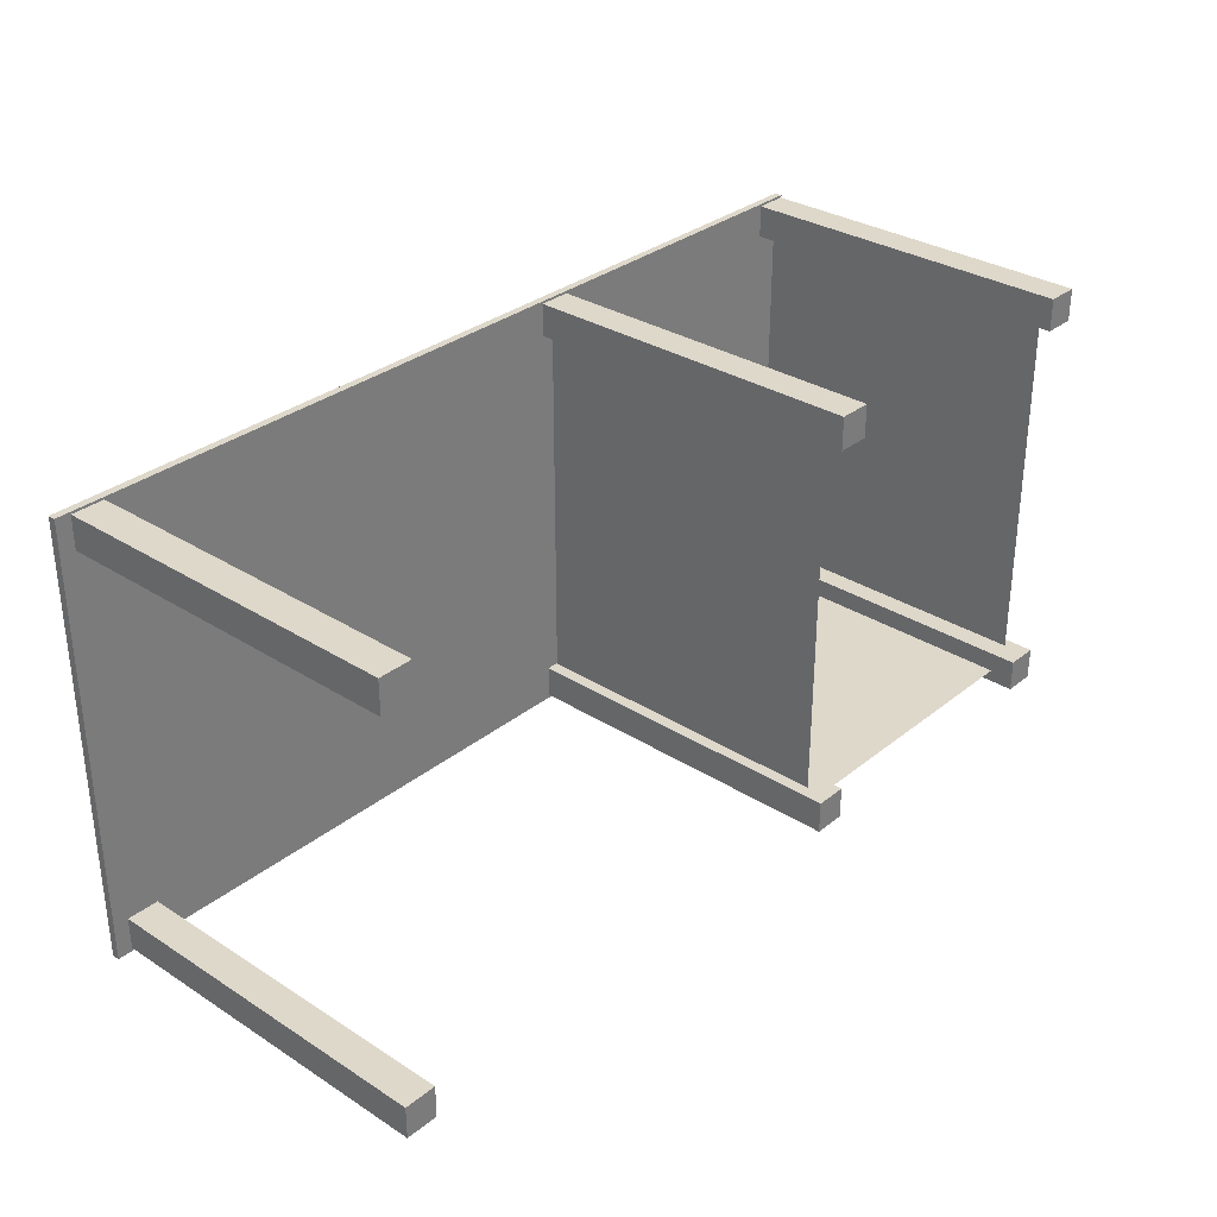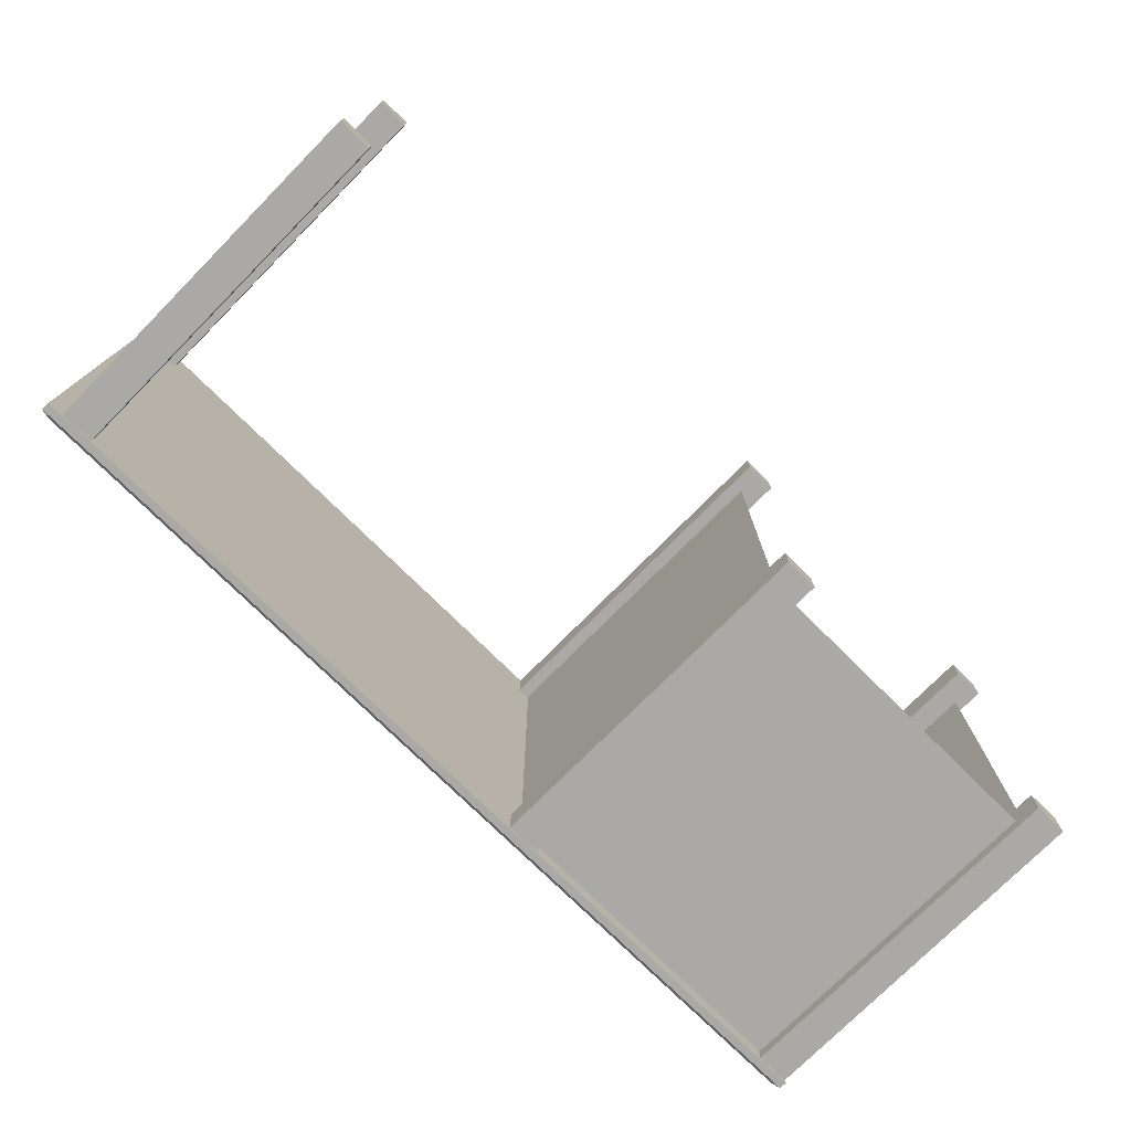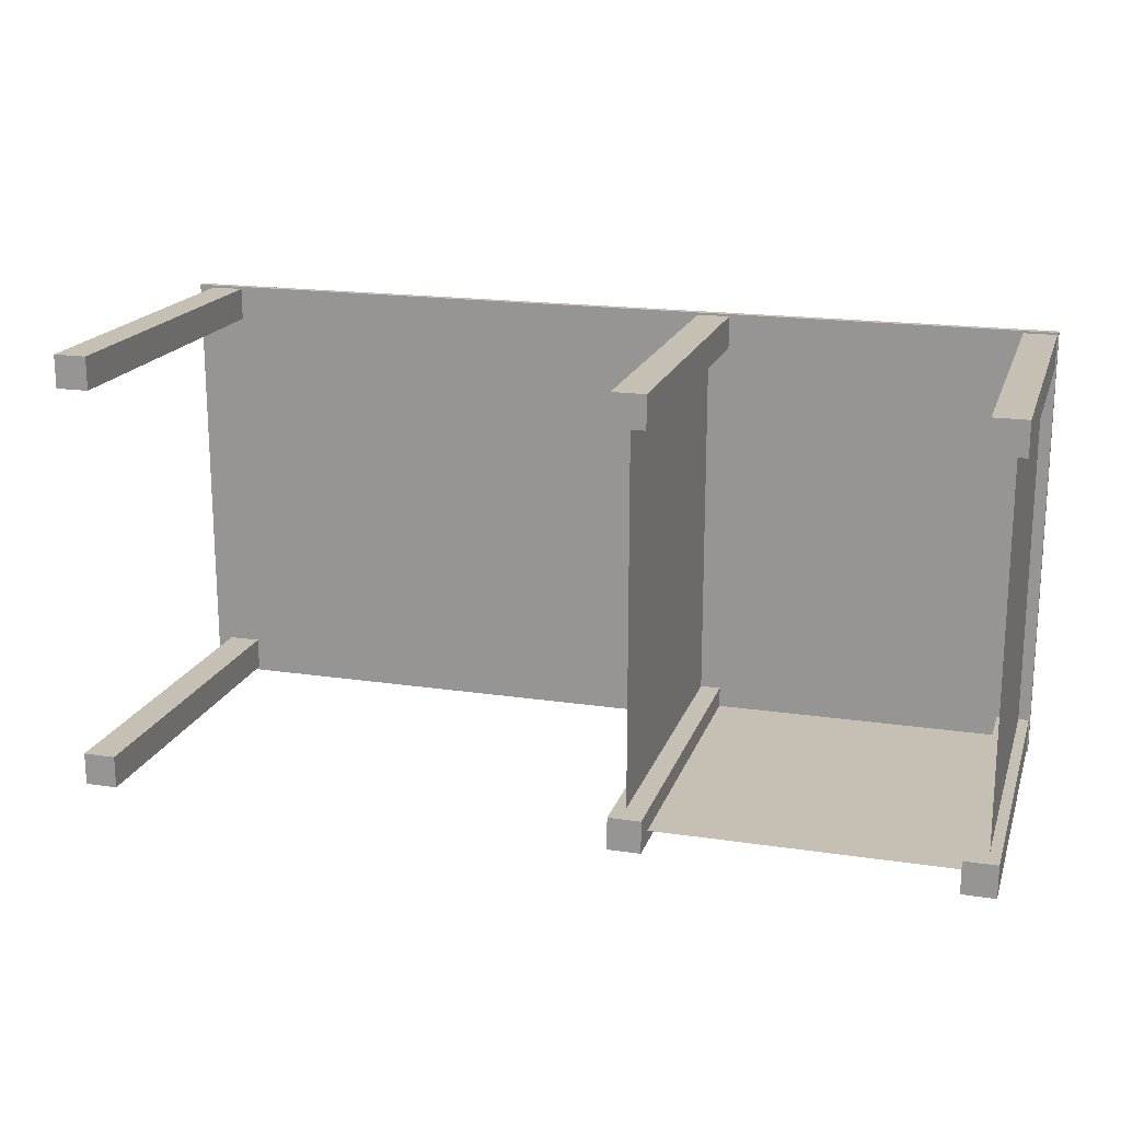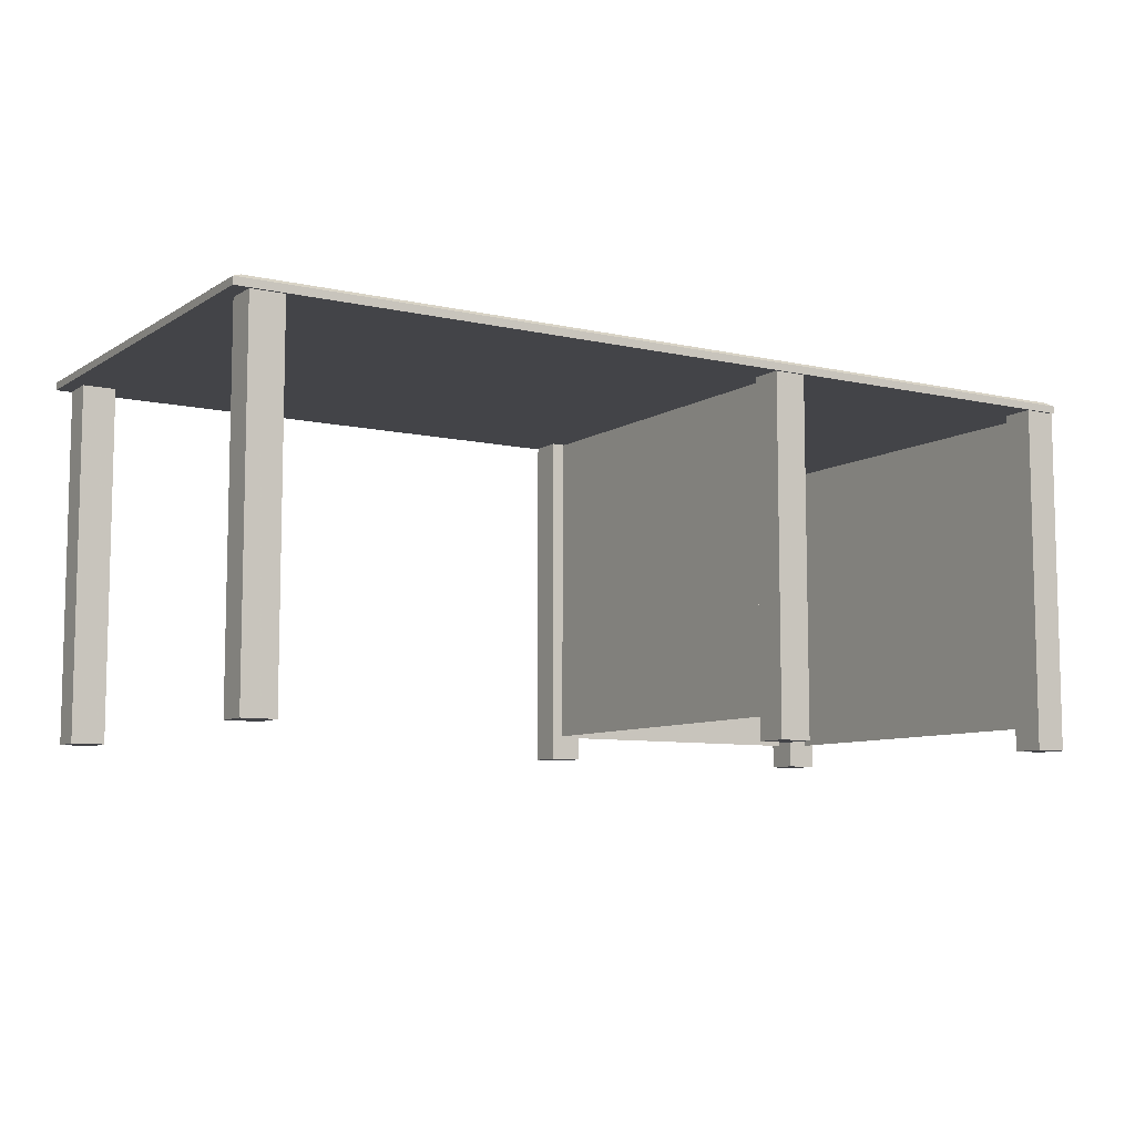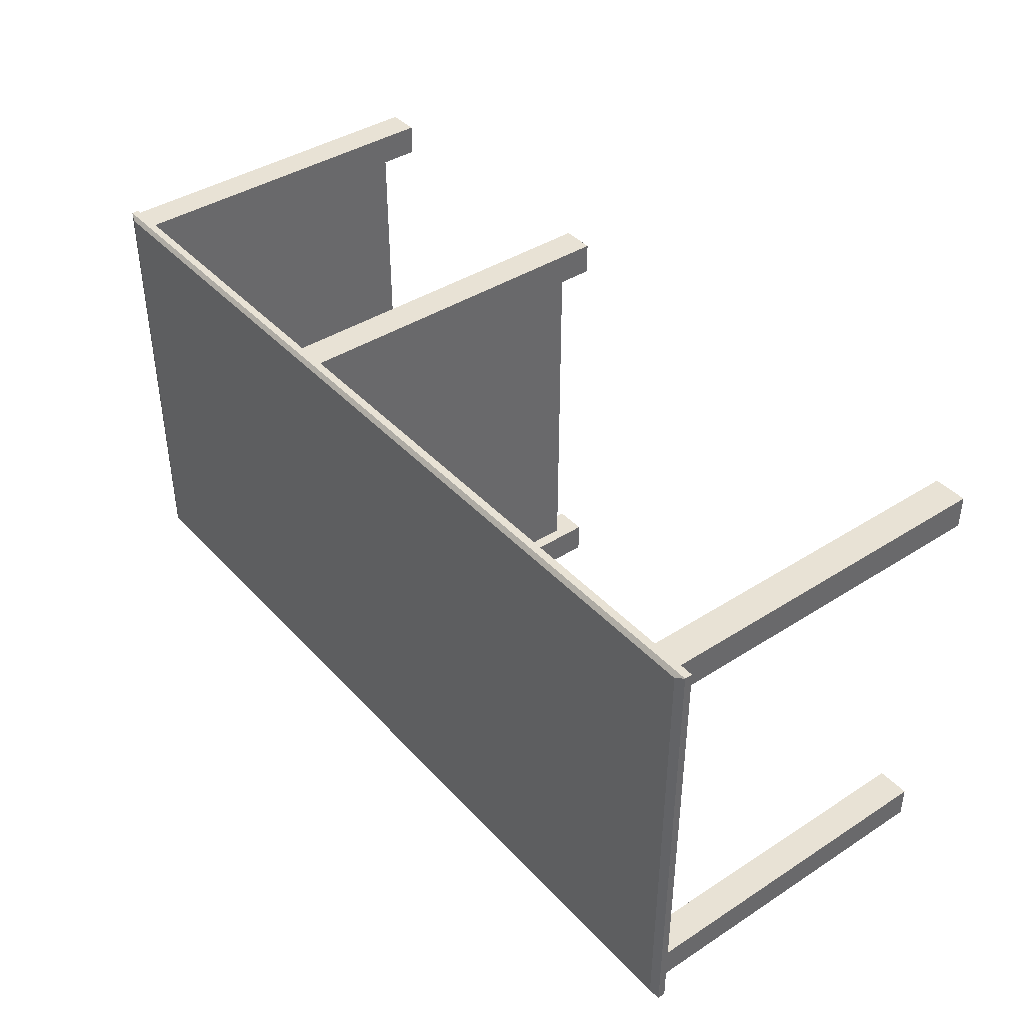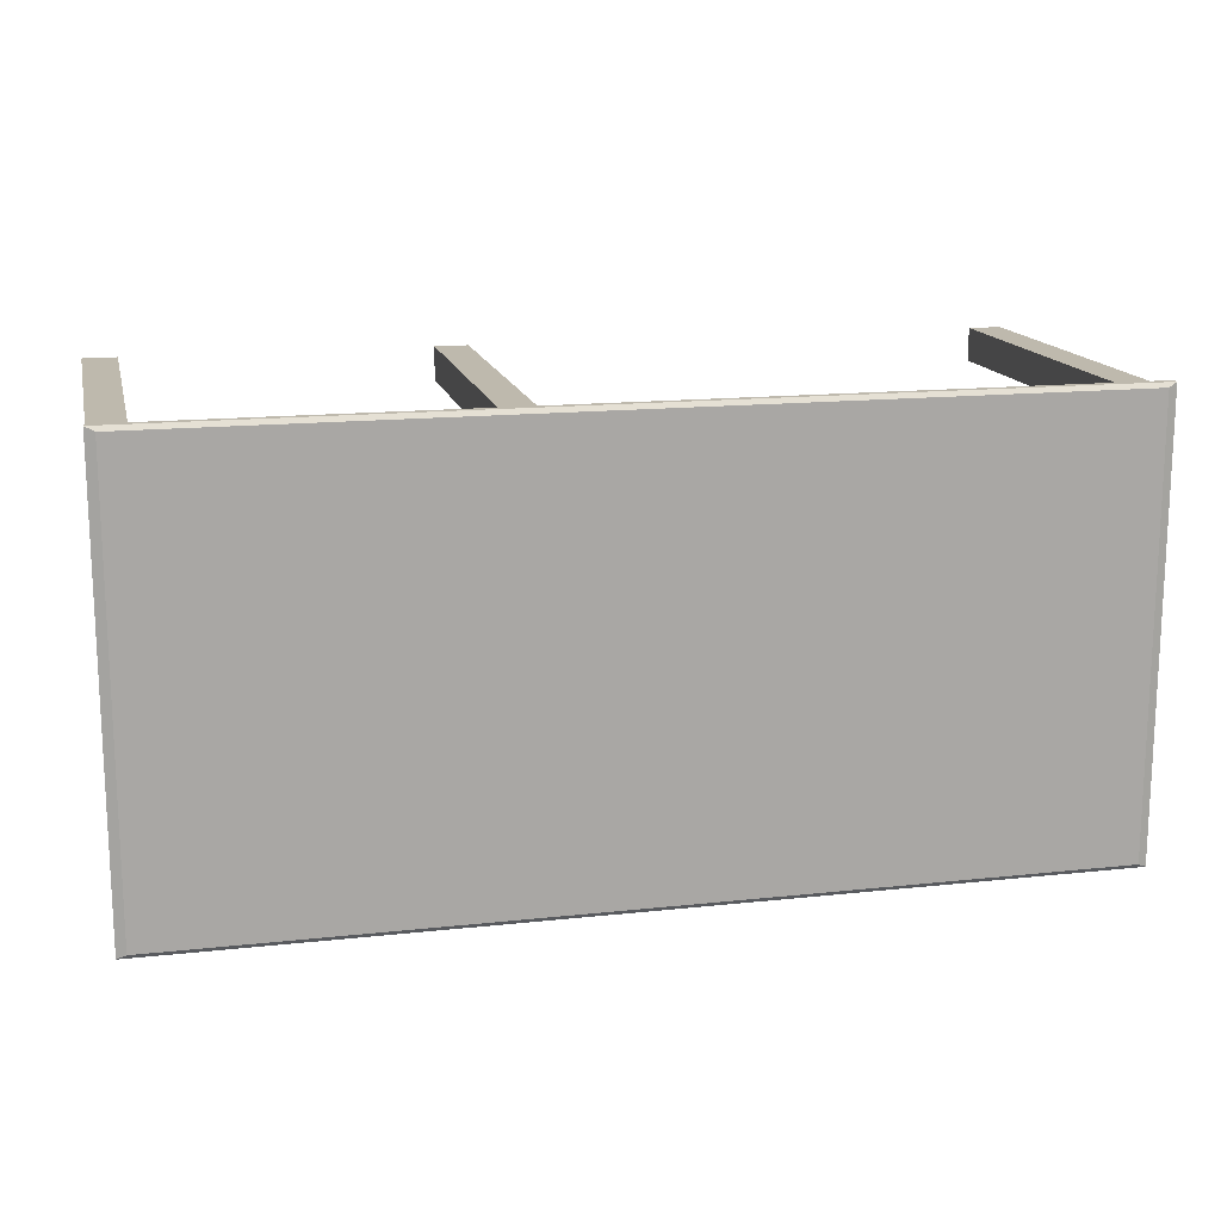
<metadata>
{"format":"obj","ext":"obj","renderer":"f3d","projection":"perspective","resolution":1024,"background":"white","views":[{"elev":31.6,"azim":-48.2,"up":"+Z"},{"elev":-75.5,"azim":-44.7,"up":"+Z"},{"elev":18.1,"azim":16.1,"up":"+Z"},{"elev":-8.2,"azim":-31.9,"up":"+Y"},{"elev":40.7,"azim":-128.1,"up":"+Z"},{"elev":15.2,"azim":167.0,"up":"+Z"}]}
</metadata>
<code>
o Desktop_Cube.013
v -2.353 1.576 1
v -2.353 1.576 -1
v 1.767 1.576 -1
v 1.767 1.576 1
v -2.353 1.61 1
v -2.353 1.61 -1
v 1.767 1.61 -1
v 1.767 1.61 1
v -2.313 1.626 0.9804
v -2.313 1.626 -0.9804
v 1.727 1.626 -0.9804
v 1.727 1.626 0.9804
v 1.615 1.578 0.9895
v 1.615 1.578 0.8422
v 1.762 1.578 0.8422
v 1.762 1.578 0.9895
v 1.615 0.000593 0.9895
v 1.615 0.000593 0.8422
v 1.762 0.000593 0.8422
v 1.762 0.000593 0.9895
v 1.615 1.578 -0.8374
v 1.615 1.578 -0.9847
v 1.762 1.578 -0.9847
v 1.762 1.578 -0.8374
v 1.615 0.000593 -0.8374
v 1.615 0.000593 -0.9847
v 1.762 0.000593 -0.9847
v 1.762 0.000593 -0.8374
v 0.1446 1.578 -0.8374
v 0.1446 1.578 -0.9847
v 0.2919 1.578 -0.9847
v 0.2919 1.578 -0.8374
v 0.1446 0.000593 -0.8374
v 0.1446 0.000593 -0.9847
v 0.2919 0.000593 -0.9847
v 0.2919 0.000593 -0.8374
v 0.1446 1.578 0.9895
v 0.1446 1.578 0.8422
v 0.2919 1.578 0.8422
v 0.2919 1.578 0.9895
v 0.1446 0.000593 0.9895
v 0.1446 0.000593 0.8422
v 0.2919 0.000593 0.8422
v 0.2919 0.000593 0.9895
v -2.284 1.578 0.9895
v -2.284 1.578 0.8422
v -2.136 1.578 0.8422
v -2.136 1.578 0.9895
v -2.284 0.000593 0.9895
v -2.284 0.000593 0.8422
v -2.136 0.000593 0.8422
v -2.136 0.000593 0.9895
v -2.284 1.578 -0.8374
v -2.284 1.578 -0.9847
v -2.136 1.578 -0.9847
v -2.136 1.578 -0.8374
v -2.284 0.000593 -0.8374
v -2.284 0.000593 -0.9847
v -2.136 0.000593 -0.9847
v -2.136 0.000593 -0.8374
v 1.714 0.1118 -0.9288
v 1.714 1.572 -0.9288
v 0.1993 0.1118 -0.9288
v 0.1993 1.572 -0.9288
v 1.714 0.1118 0.9407
v 1.714 1.572 0.9407
v 0.1993 0.1118 0.9407
v 0.1993 1.572 0.9407
f 1 2 3 4
f 17 13 14 18
f 18 14 15 19
f 19 15 16 20
f 20 16 13 17
f 13 16 15 14
f 20 17 18 19
f 25 21 22 26
f 26 22 23 27
f 27 23 24 28
f 28 24 21 25
f 21 24 23 22
f 28 25 26 27
f 33 29 30 34
f 34 30 31 35
f 35 31 32 36
f 36 32 29 33
f 29 32 31 30
f 36 33 34 35
f 41 37 38 42
f 42 38 39 43
f 43 39 40 44
f 44 40 37 41
f 37 40 39 38
f 44 41 42 43
f 49 45 46 50
f 50 46 47 51
f 51 47 48 52
f 52 48 45 49
f 45 48 47 46
f 52 49 50 51
f 57 53 54 58
f 58 54 55 59
f 59 55 56 60
f 60 56 53 57
f 53 56 55 54
f 60 57 58 59
f 61 63 64 62
f 65 61 62 66
f 67 68 64 63
f 5 6 2 1
f 6 7 3 2
f 7 8 4 3
f 8 5 1 4
f 5 8 12 9
f 12 11 10 9
f 8 7 11 12
f 7 6 10 11
f 6 5 9 10

</code>
